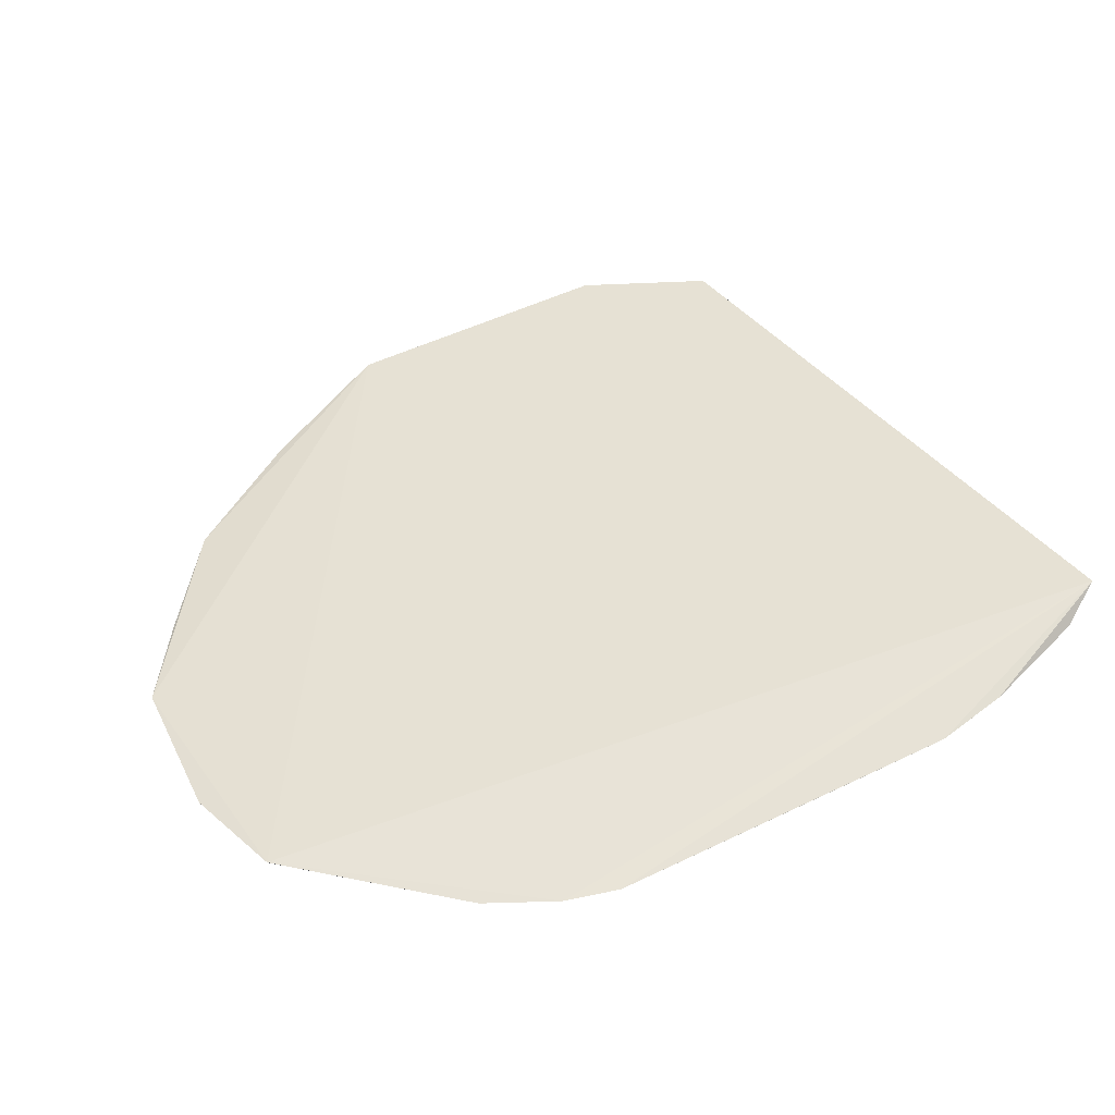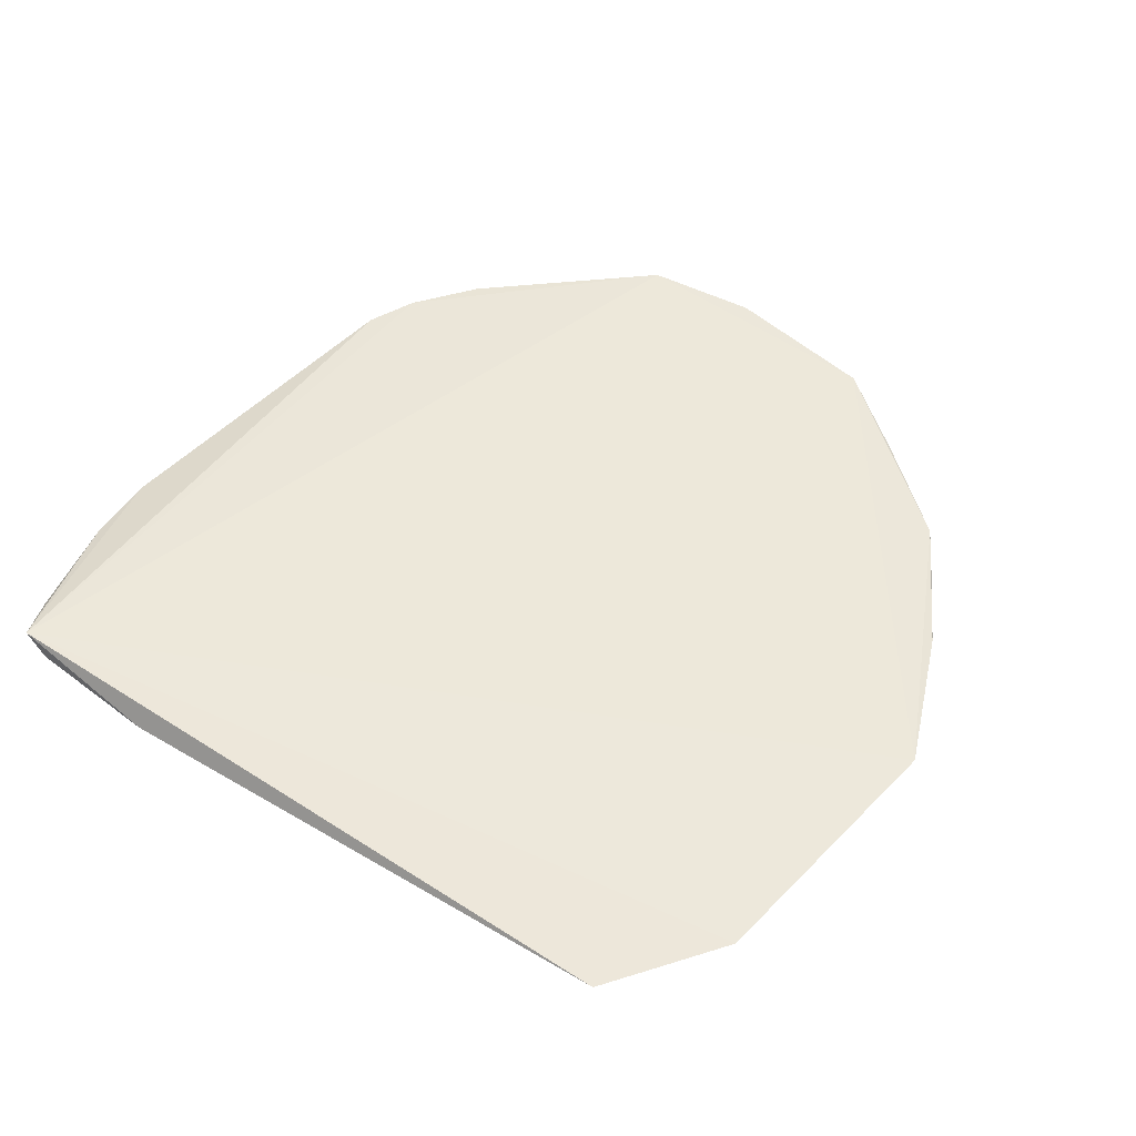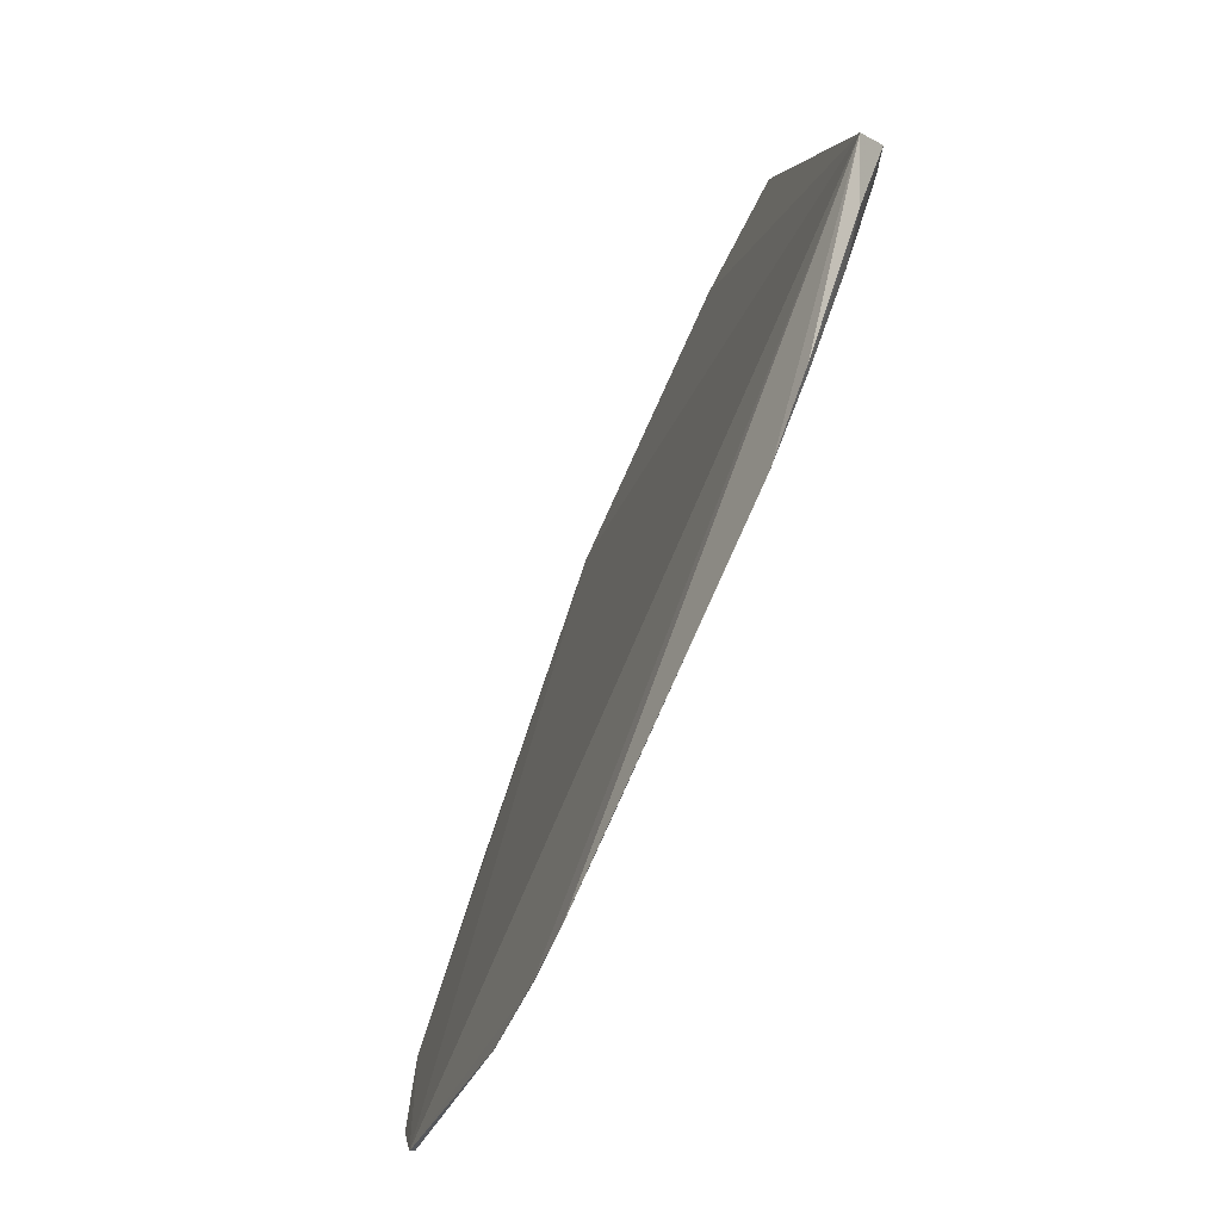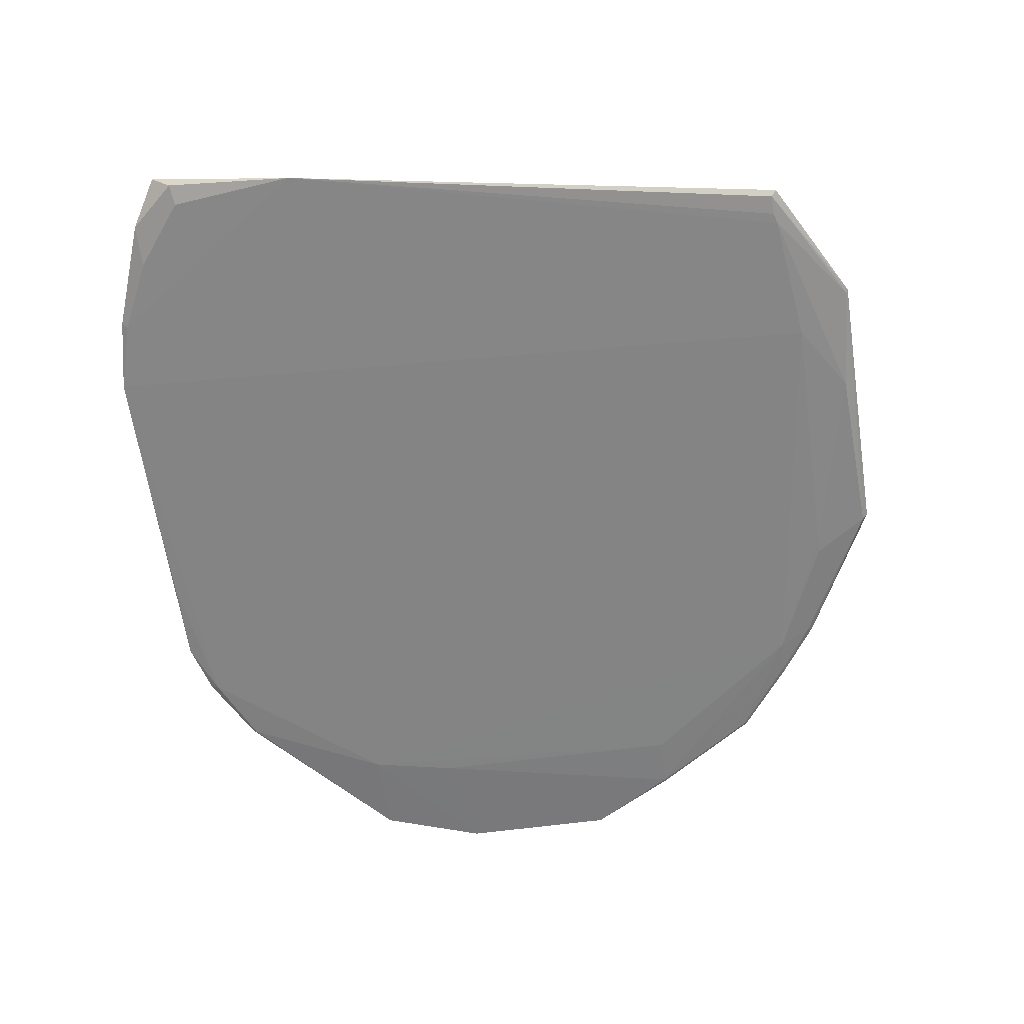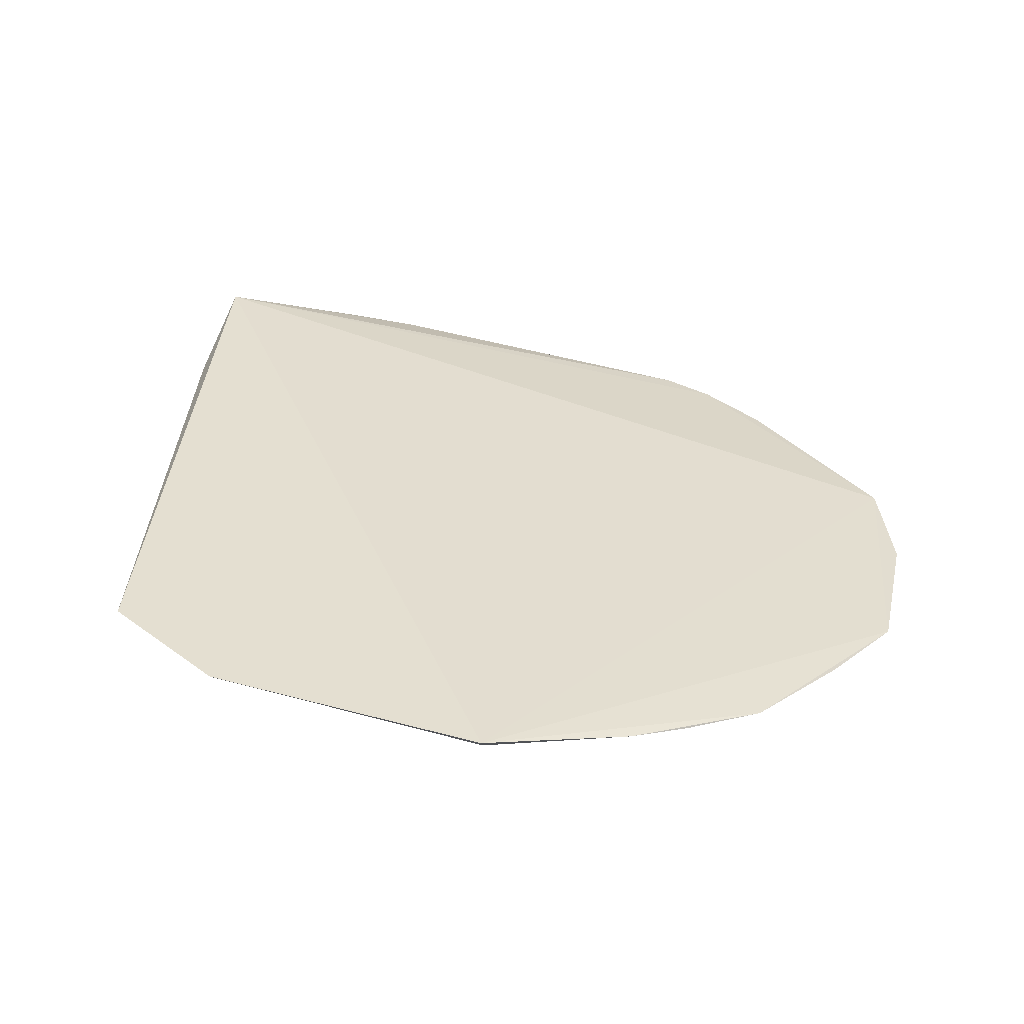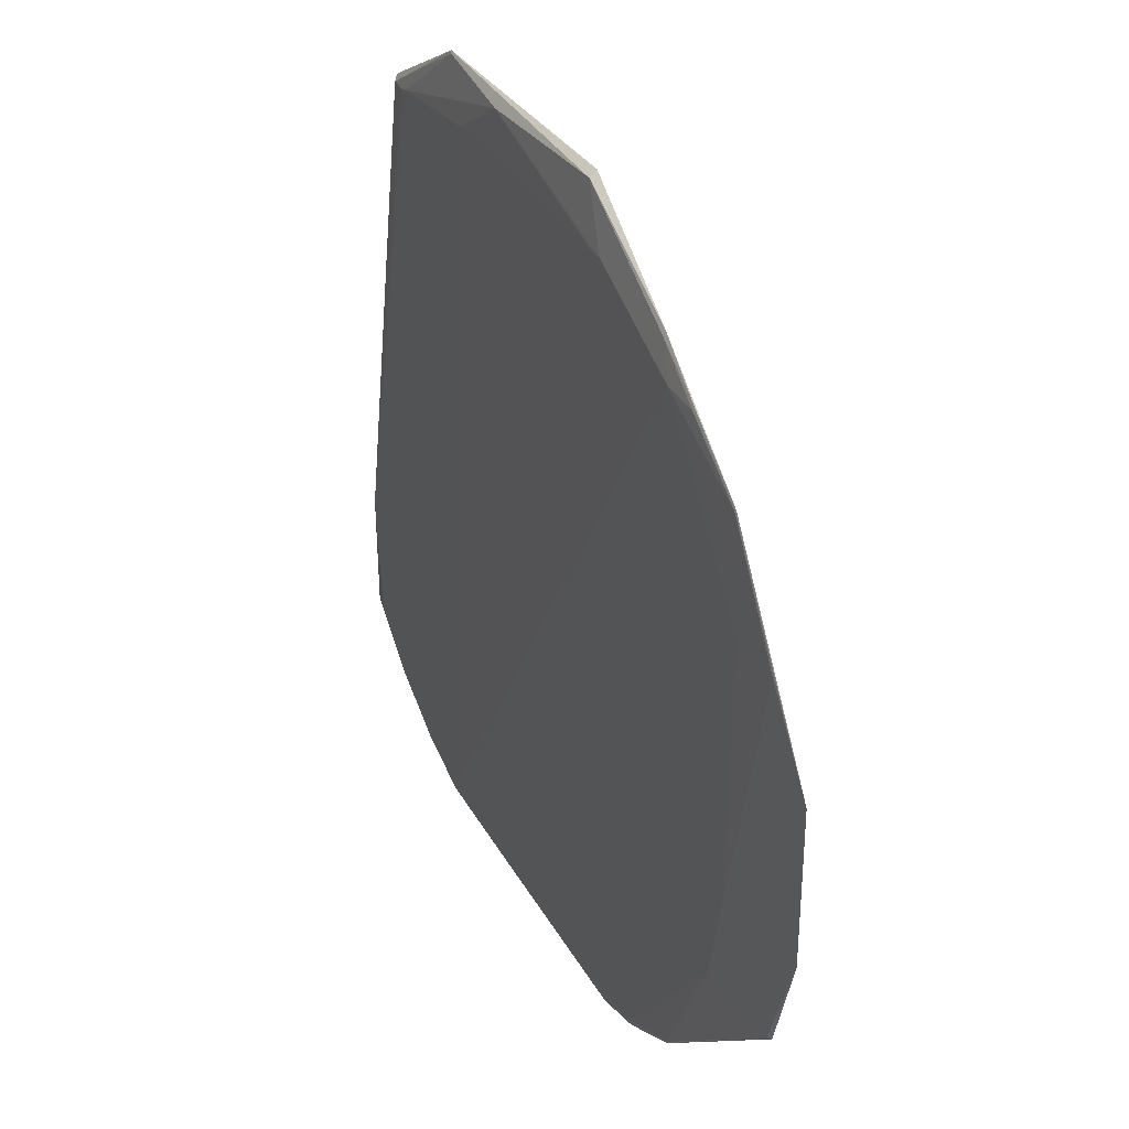
<metadata>
{"format":"obj","ext":"obj","renderer":"f3d","projection":"perspective","resolution":1024,"background":"white","views":[{"elev":42.4,"azim":-25.1,"up":"+Z"},{"elev":57.2,"azim":130.9,"up":"+Z"},{"elev":-76.0,"azim":59.2,"up":"+Y"},{"elev":-54.1,"azim":98.1,"up":"+Z"},{"elev":33.2,"azim":-167.8,"up":"+Z"},{"elev":33.4,"azim":-122.6,"up":"+Y"}]}
</metadata>
<code>
v 0.7582 0.1525 0.3113
v 0.7709 0.06196 0.315
v 0.7411 0.05122 0.3071
v 0.6569 0.1258 0.2971
v 0.7024 0.1627 0.3049
v 0.6542 0.0774 0.2974
v 0.7359 0.1545 0.3074
v 0.77 0.08247 0.3115
v 0.7411 0.1619 0.3094
v 0.6931 0.05105 0.3009
v 0.6497 0.1137 0.2965
v 0.6814 0.1473 0.3001
v 0.7682 0.06531 0.3111
v 0.755 0.1519 0.3101
v 0.7264 0.1606 0.3065
v 0.6858 0.0531 0.3001
v 0.6666 0.1403 0.2986
v 0.6858 0.05407 0.2998
v 0.7709 0.06495 0.3121
v 0.7504 0.05398 0.3084
v 0.7535 0.1523 0.3098
v 0.7576 0.1518 0.3106
v 0.7024 0.1619 0.3039
v 0.6999 0.1545 0.3026
v 0.6667 0.14 0.2985
v 0.7053 0.05122 0.3024
v 0.6645 0.0897 0.2974
v 0.6761 0.05861 0.2988
v 0.7598 0.0586 0.3098
v 0.7509 0.05324 0.3089
v 0.7408 0.1617 0.3092
v 0.6834 0.1525 0.3012
v 0.6981 0.1546 0.3024
v 0.6571 0.1255 0.2971
v 0.7263 0.05115 0.3051
v 0.6544 0.07771 0.2968
v 0.6763 0.05819 0.2989
v 0.6669 0.07768 0.2976
v 0.7651 0.05842 0.3118
v 0.6835 0.1518 0.3009
v 0.6645 0.1257 0.2977
v 0.6495 0.09201 0.2965
v 0.6763 0.1469 0.2997
v 0.6762 0.1474 0.2999
f 6 2 5
f 8 1 2
f 8 3 7
f 9 5 2
f 9 2 1
f 10 3 2
f 11 6 5
f 12 7 3
f 16 10 2
f 16 2 6
f 17 11 5
f 17 4 11
f 18 12 3
f 18 10 16
f 19 13 8
f 19 8 2
f 20 3 8
f 21 14 8
f 21 8 7
f 21 7 15
f 22 1 8
f 22 8 14
f 22 9 1
f 22 14 21
f 23 5 9
f 23 9 15
f 24 15 7
f 24 7 12
f 25 4 17
f 26 18 3
f 26 10 18
f 29 13 19
f 29 20 8
f 29 8 13
f 30 2 3
f 30 3 20
f 31 21 15
f 31 15 9
f 31 22 21
f 31 9 22
f 32 17 5
f 32 5 23
f 33 24 12
f 33 23 15
f 33 15 24
f 34 25 12
f 34 4 25
f 34 27 11
f 34 11 4
f 35 26 3
f 35 3 10
f 35 10 26
f 37 16 6
f 37 36 28
f 37 6 36
f 37 28 18
f 37 18 16
f 38 18 28
f 38 12 18
f 38 28 36
f 39 29 19
f 39 19 2
f 39 2 30
f 39 30 20
f 39 20 29
f 40 32 23
f 40 33 12
f 40 23 33
f 41 34 12
f 41 27 34
f 41 38 27
f 41 12 38
f 42 36 6
f 42 6 11
f 42 11 27
f 42 38 36
f 42 27 38
f 43 40 12
f 43 12 25
f 43 25 17
f 44 43 17
f 44 17 32
f 44 32 40
f 44 40 43

</code>
